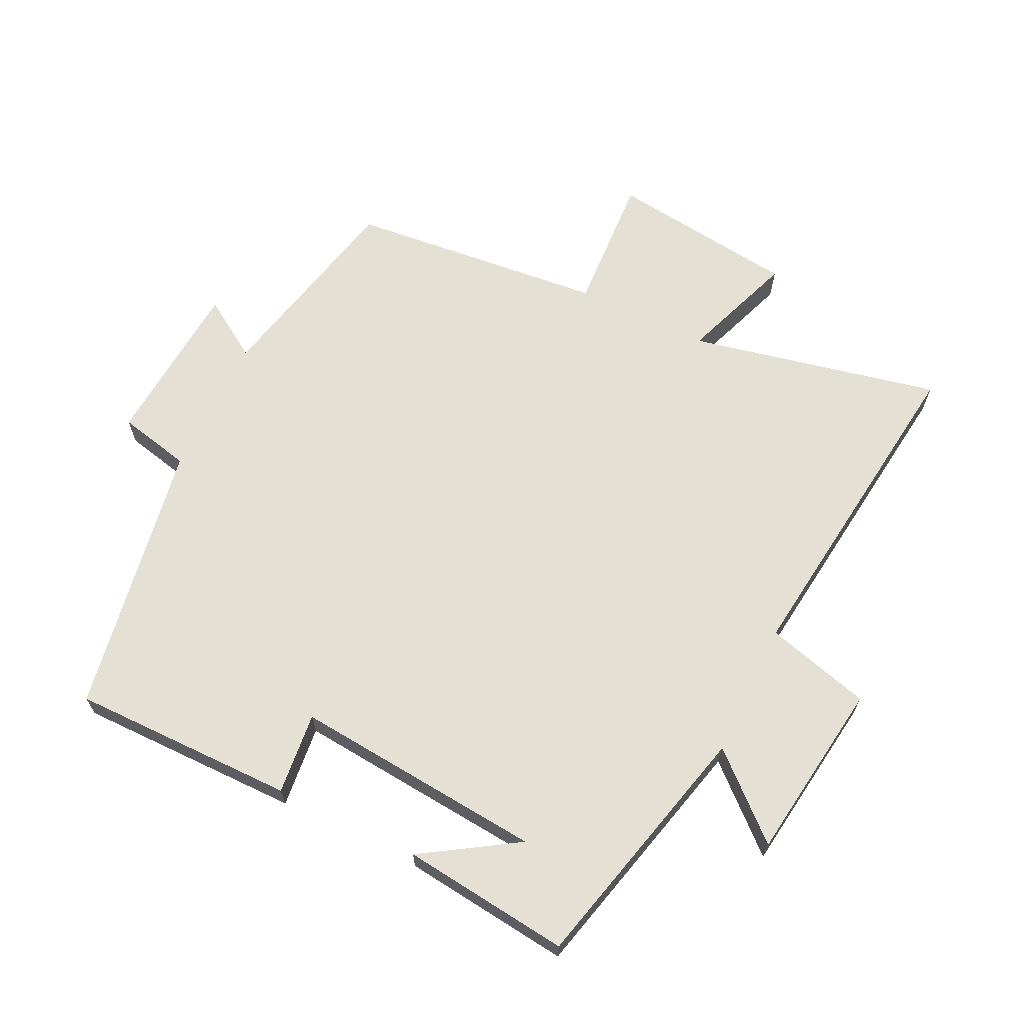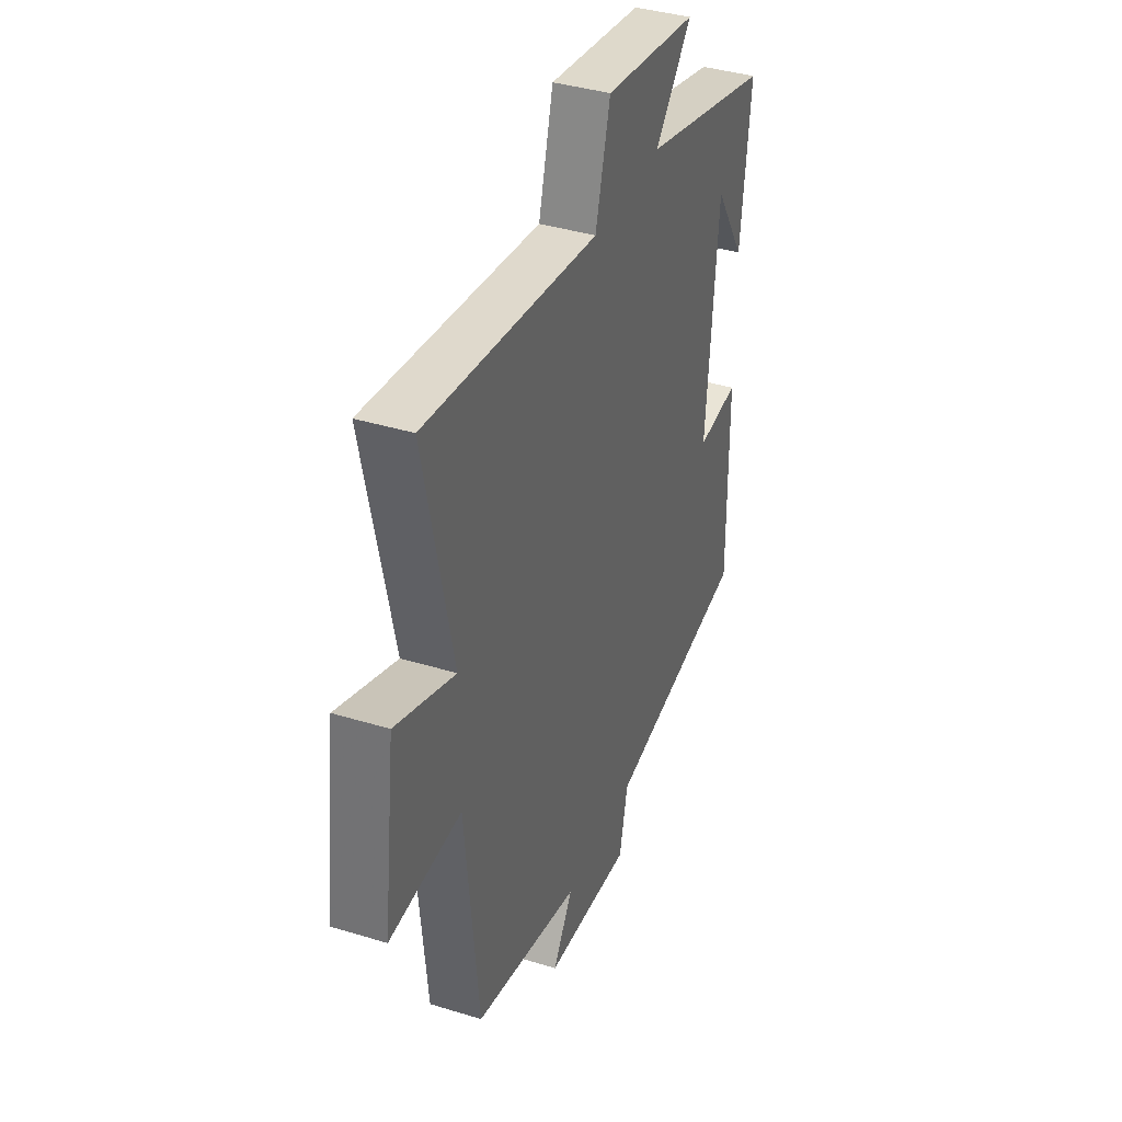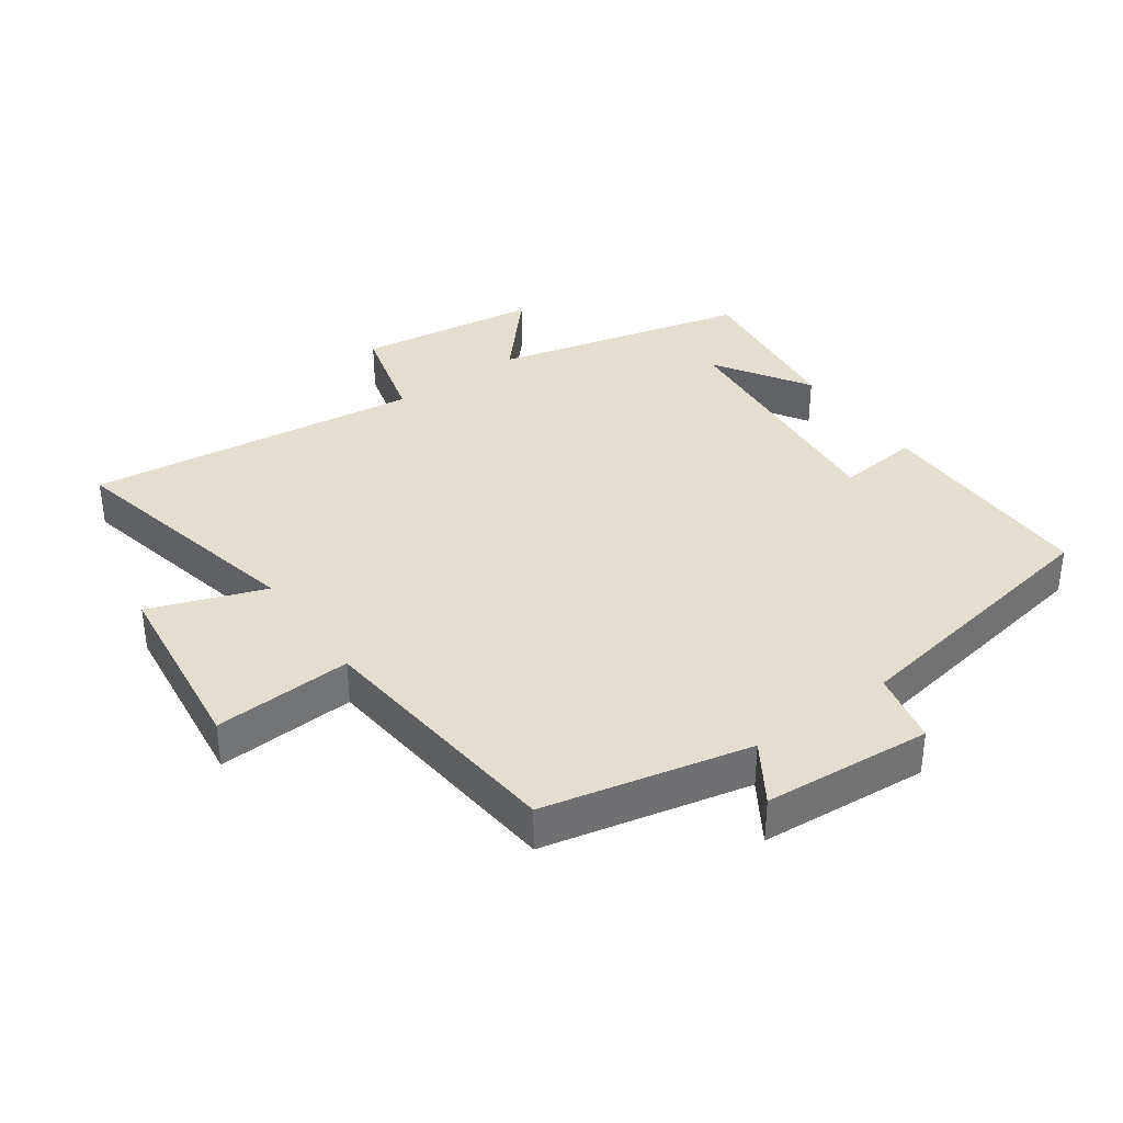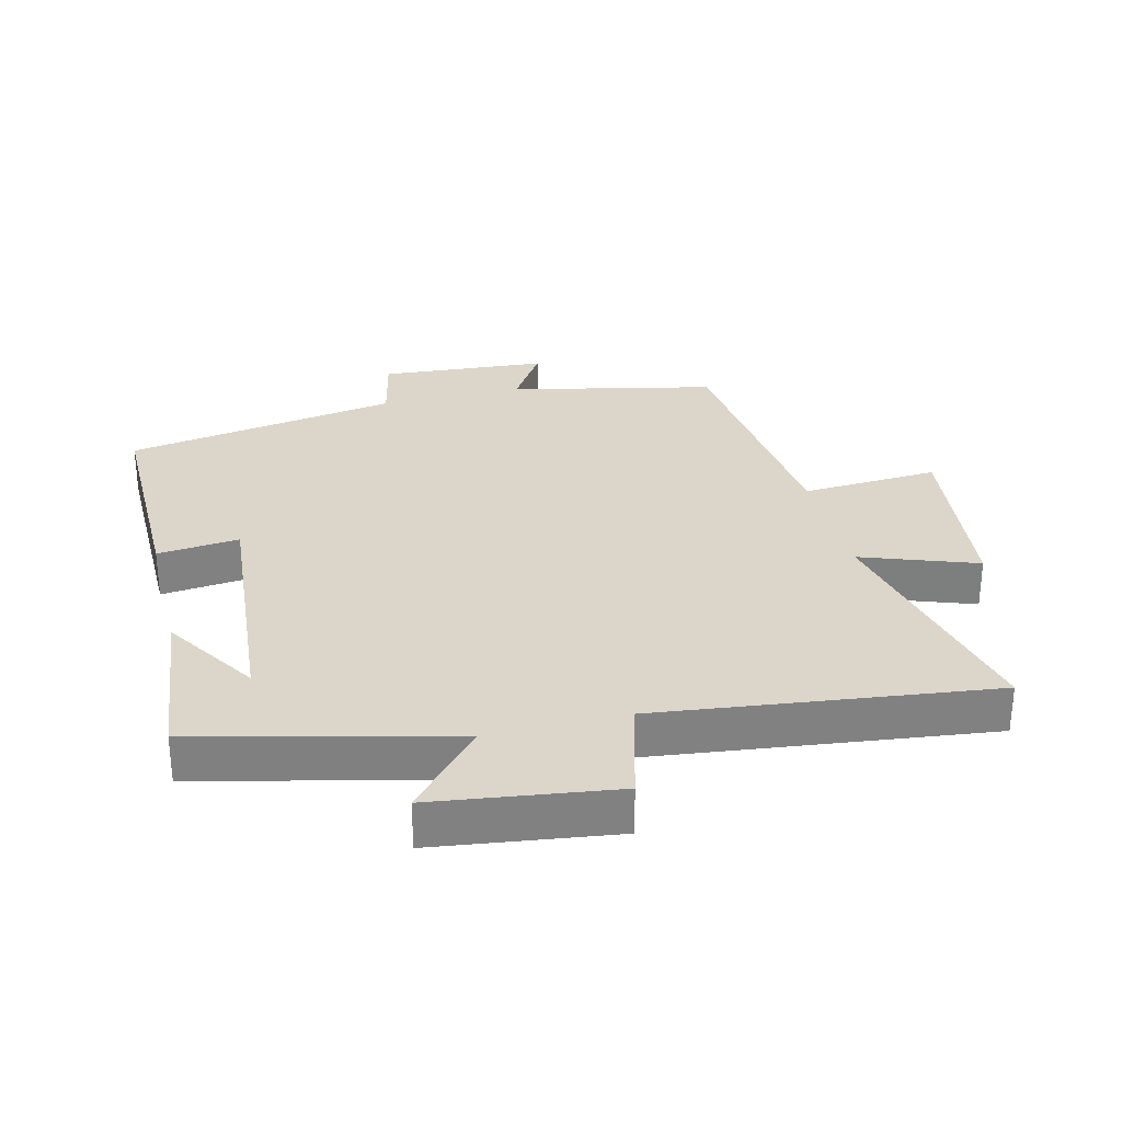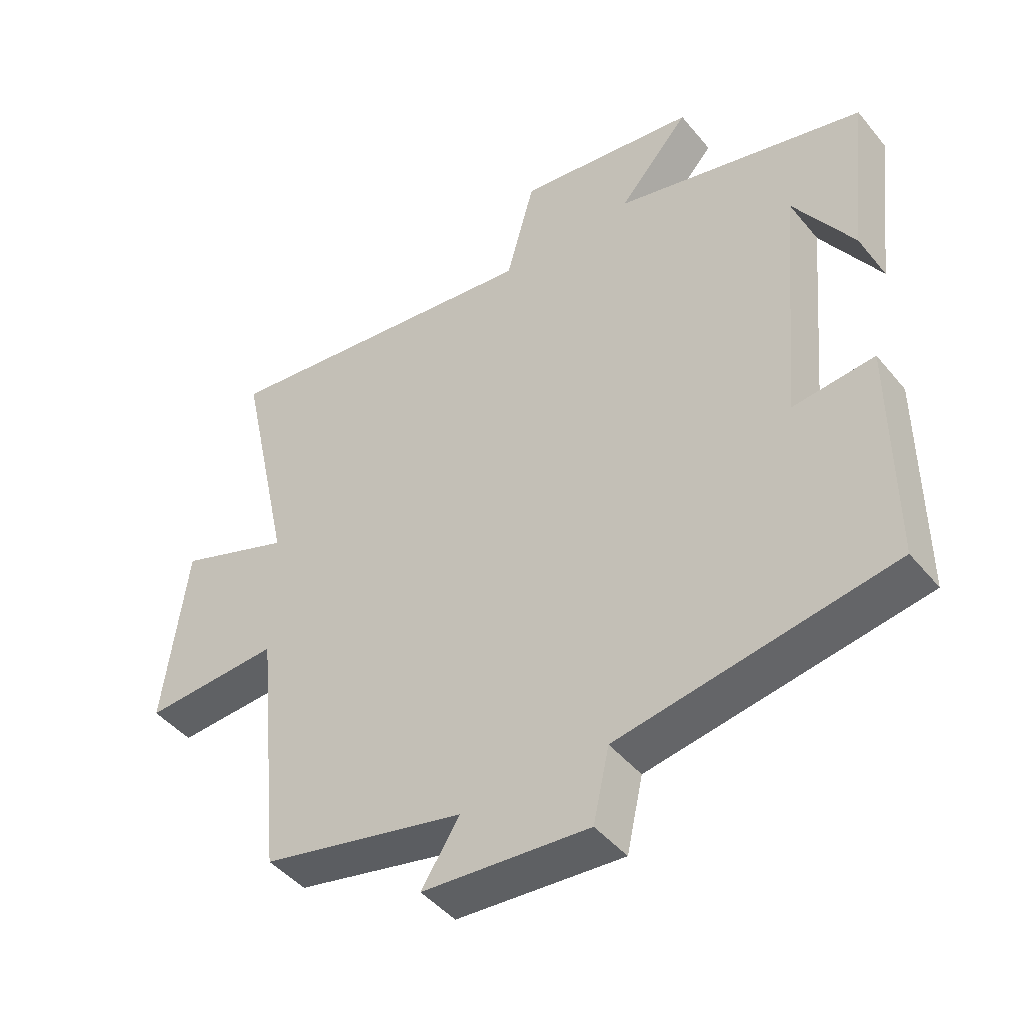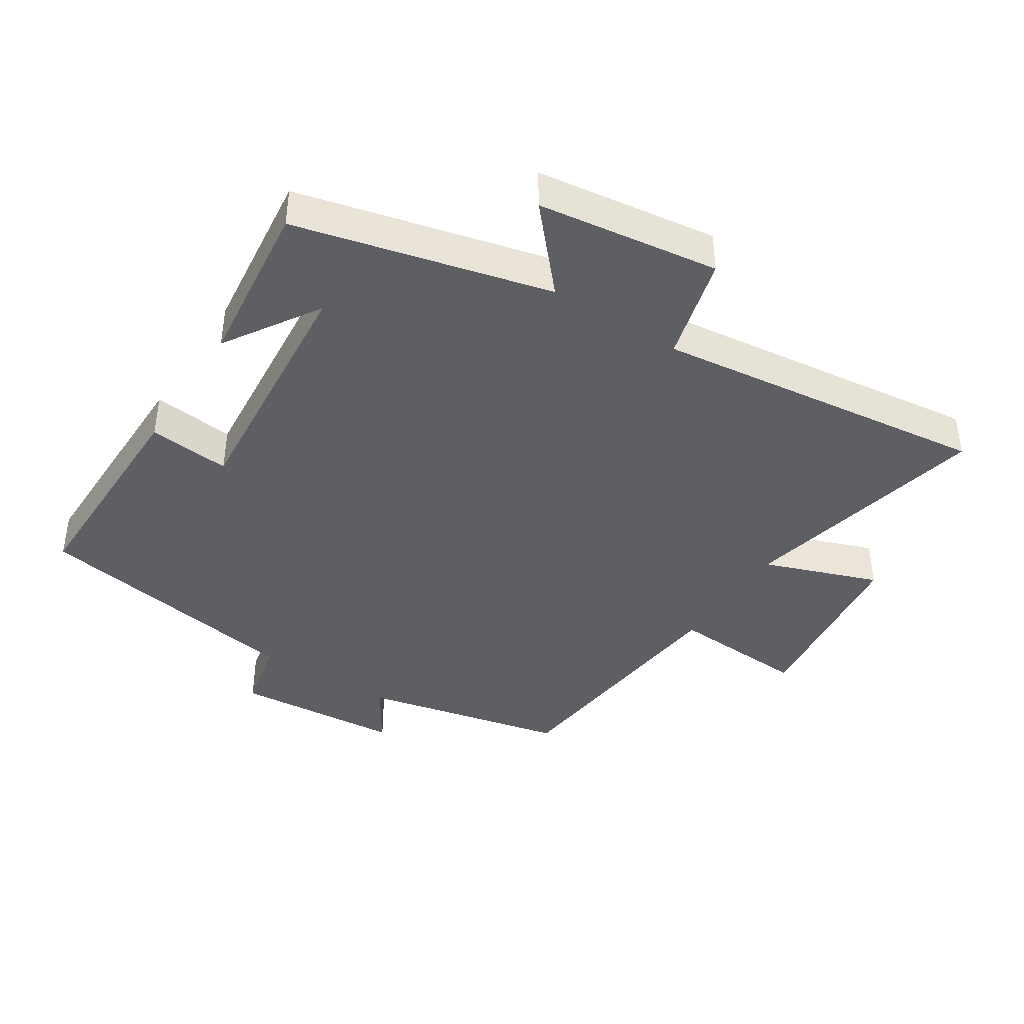
<metadata>
{"format":"obj","ext":"obj","renderer":"f3d","projection":"perspective","resolution":1024,"background":"white","views":[{"elev":66.0,"azim":-64.1,"up":"+Y"},{"elev":38.4,"azim":111.2,"up":"+Z"},{"elev":36.5,"azim":144.5,"up":"+Y"},{"elev":29.9,"azim":-14.1,"up":"+Y"},{"elev":-45.2,"azim":-143.3,"up":"+Z"},{"elev":-41.0,"azim":-32.8,"up":"+Y"}]}
</metadata>
<code>
v -0.502 0.07 -0.428
v -0.5 0.07 -0.083
v -0.374 0.07 -0.096
v -0.408 0.07 0.29
v -0.5 0.07 0.145
v -0.53 0.07 0.404
v -0.141 0.07 0.5
v -0.251 0.07 0.624
v 0.027 0.07 0.662
v 0.071 0.07 0.5
v 0.584 0.07 0.563
v 0.5 0.07 0.178
v 0.676 0.07 0.242
v 0.712 0.07 -0.046
v 0.5 0.07 -0.034
v 0.46 0.07 -0.43
v 0.145 0.07 -0.5
v 0.204 0.07 -0.592
v -0.054 0.07 -0.612
v -0.079 0.07 -0.5
v -0.502 0 -0.428
v -0.5 0 -0.083
v -0.374 0 -0.096
v -0.408 0 0.29
v -0.5 0 0.145
v -0.53 0 0.404
v -0.141 0 0.5
v -0.251 0 0.624
v 0.027 0 0.662
v 0.071 0 0.5
v 0.584 0 0.563
v 0.5 0 0.178
v 0.676 0 0.242
v 0.712 0 -0.046
v 0.5 0 -0.034
v 0.46 0 -0.43
v 0.145 0 -0.5
v 0.204 0 -0.592
v -0.054 0 -0.612
v -0.079 0 -0.5
f 17 18 19 20
f 17 20 1
f 16 17 1
f 15 16 1
f 12 13 14 15
f 12 15 1
f 10 11 12 1
f 7 8 9 10
f 4 5 6
f 4 6 7 10
f 1 2 3
f 10 1 3
f 3 4 10
f 40 39 38 37
f 21 40 37
f 21 37 36
f 21 36 35
f 35 34 33 32
f 21 35 32
f 21 32 31 30
f 30 29 28 27
f 26 25 24
f 30 27 26 24
f 23 22 21
f 23 21 30
f 30 24 23
f 1 21 22 2
f 2 22 23 3
f 3 23 24 4
f 4 24 25 5
f 5 25 26 6
f 6 26 27 7
f 7 27 28 8
f 8 28 29 9
f 9 29 30 10
f 10 30 31 11
f 11 31 32 12
f 12 32 33 13
f 13 33 34 14
f 14 34 35 15
f 15 35 36 16
f 16 36 37 17
f 17 37 38 18
f 18 38 39 19
f 19 39 40 20
f 20 40 21 1

</code>
